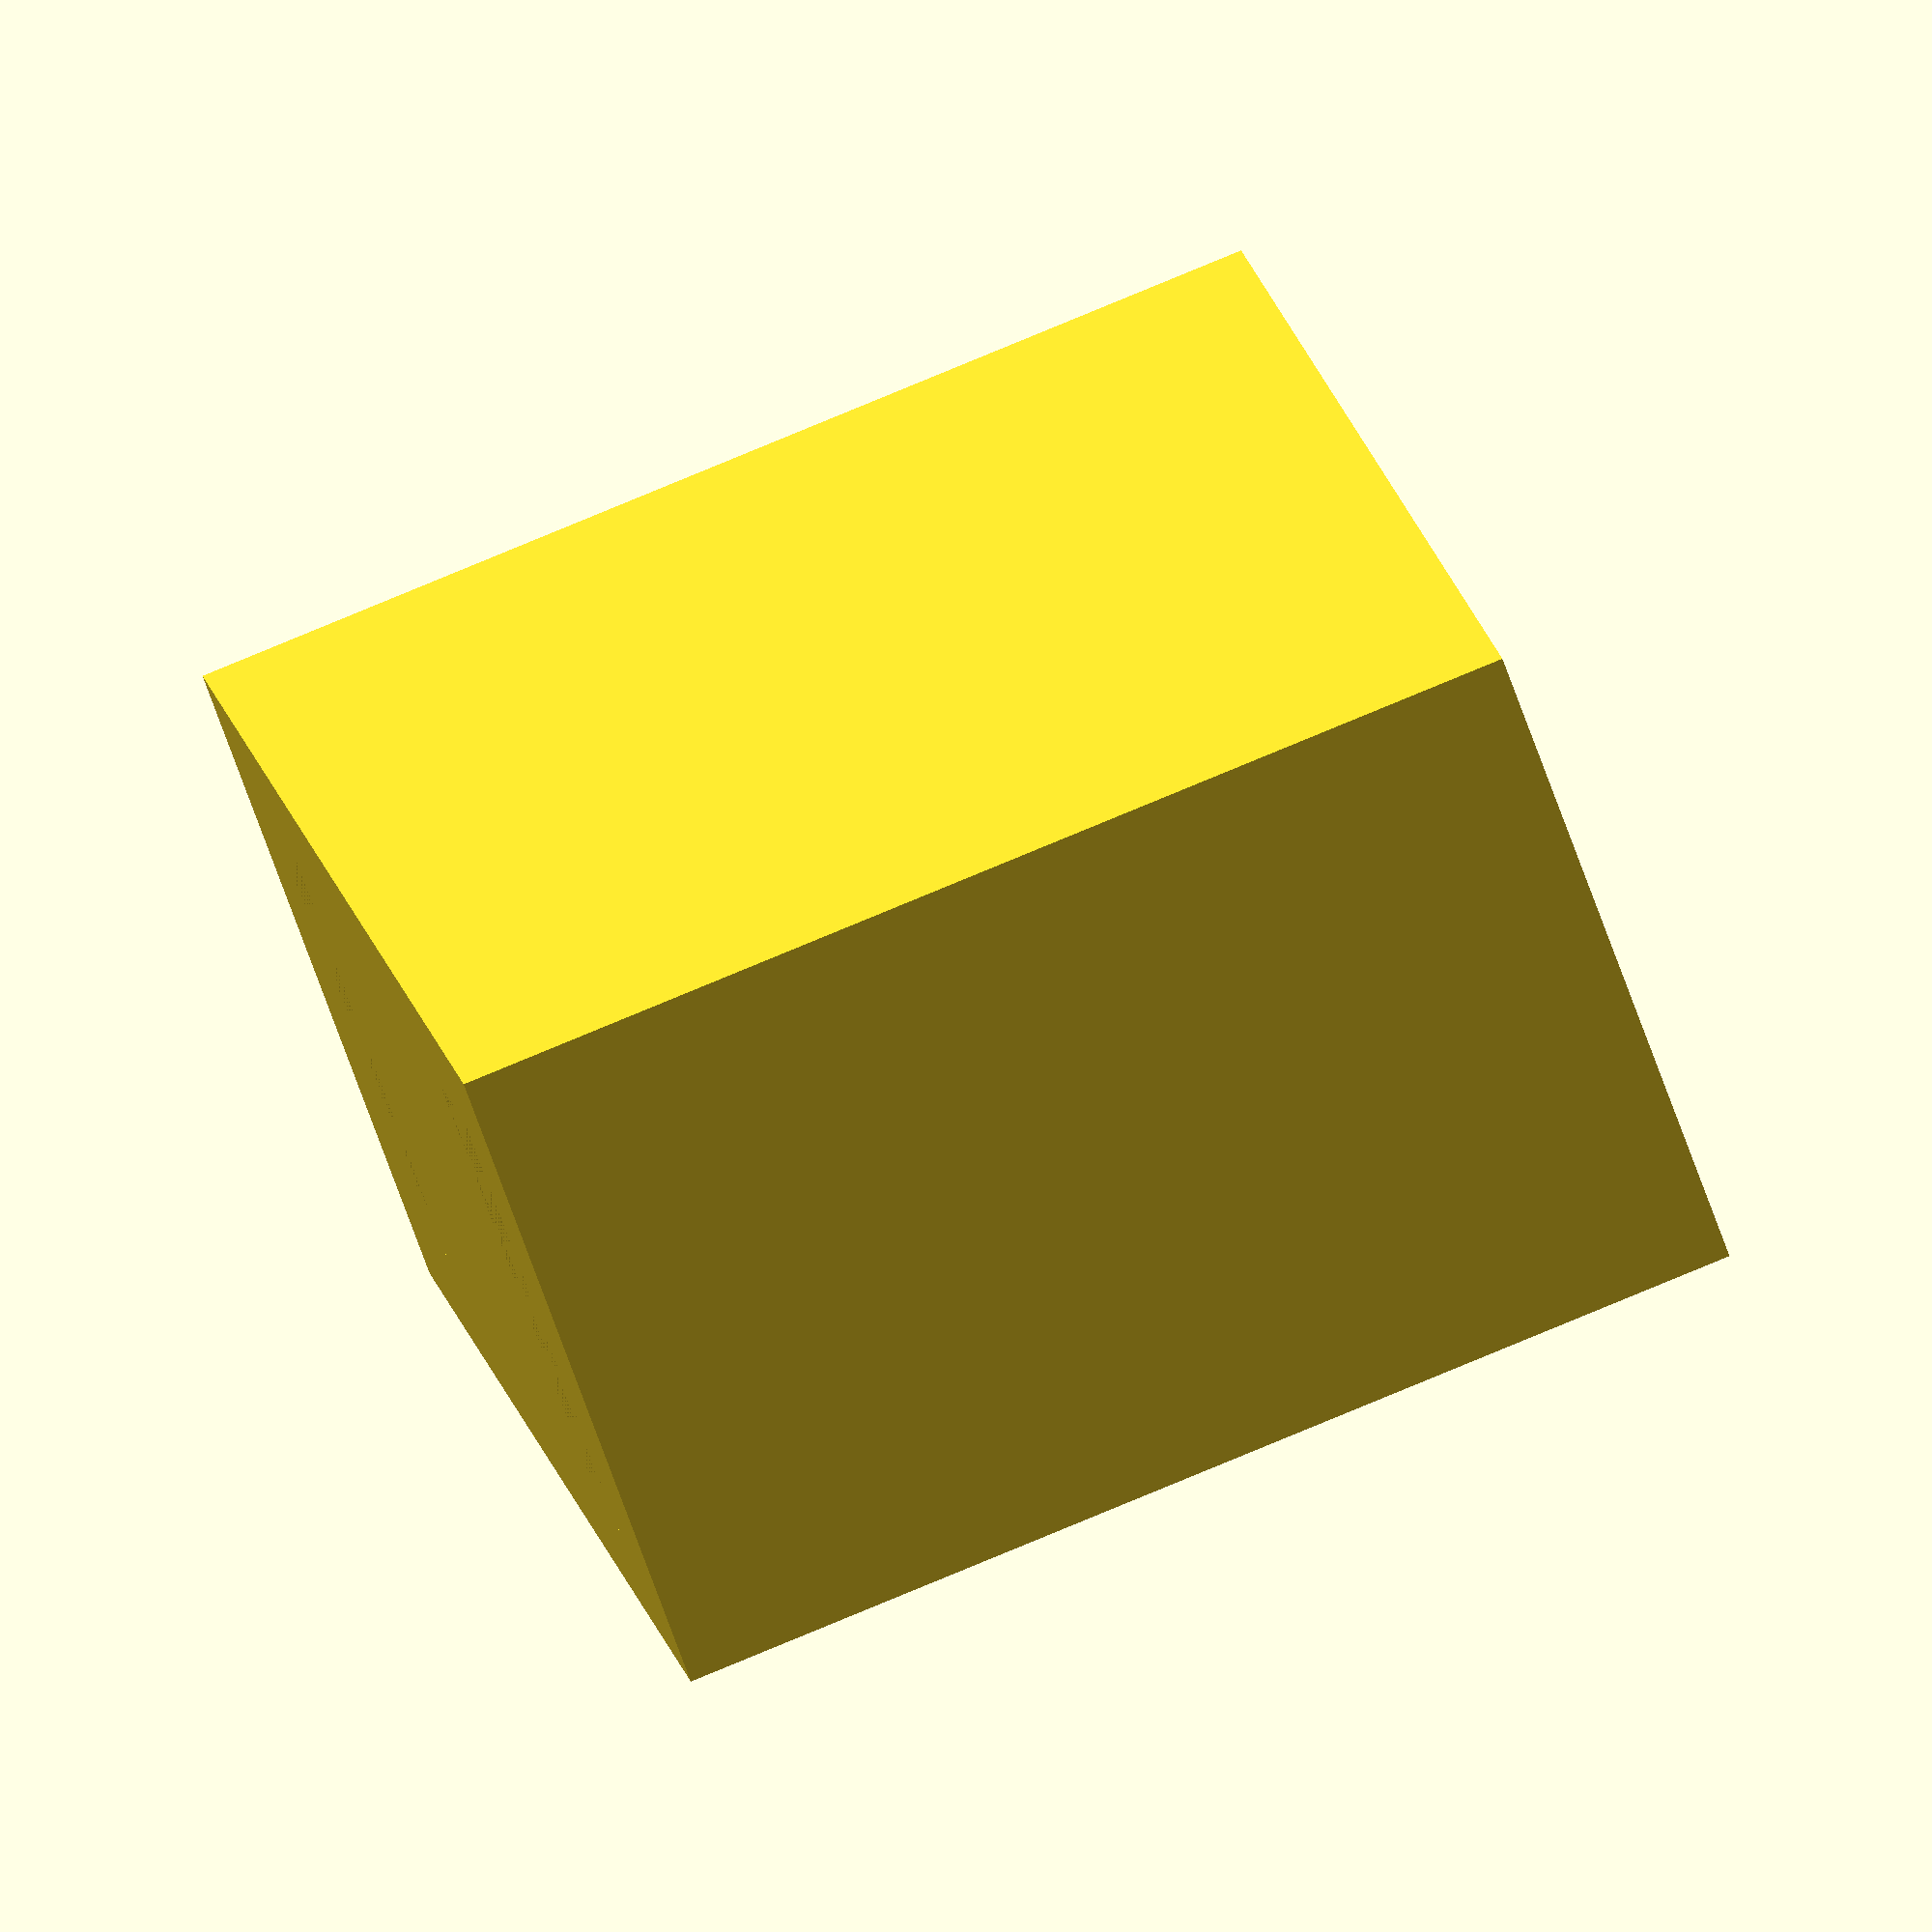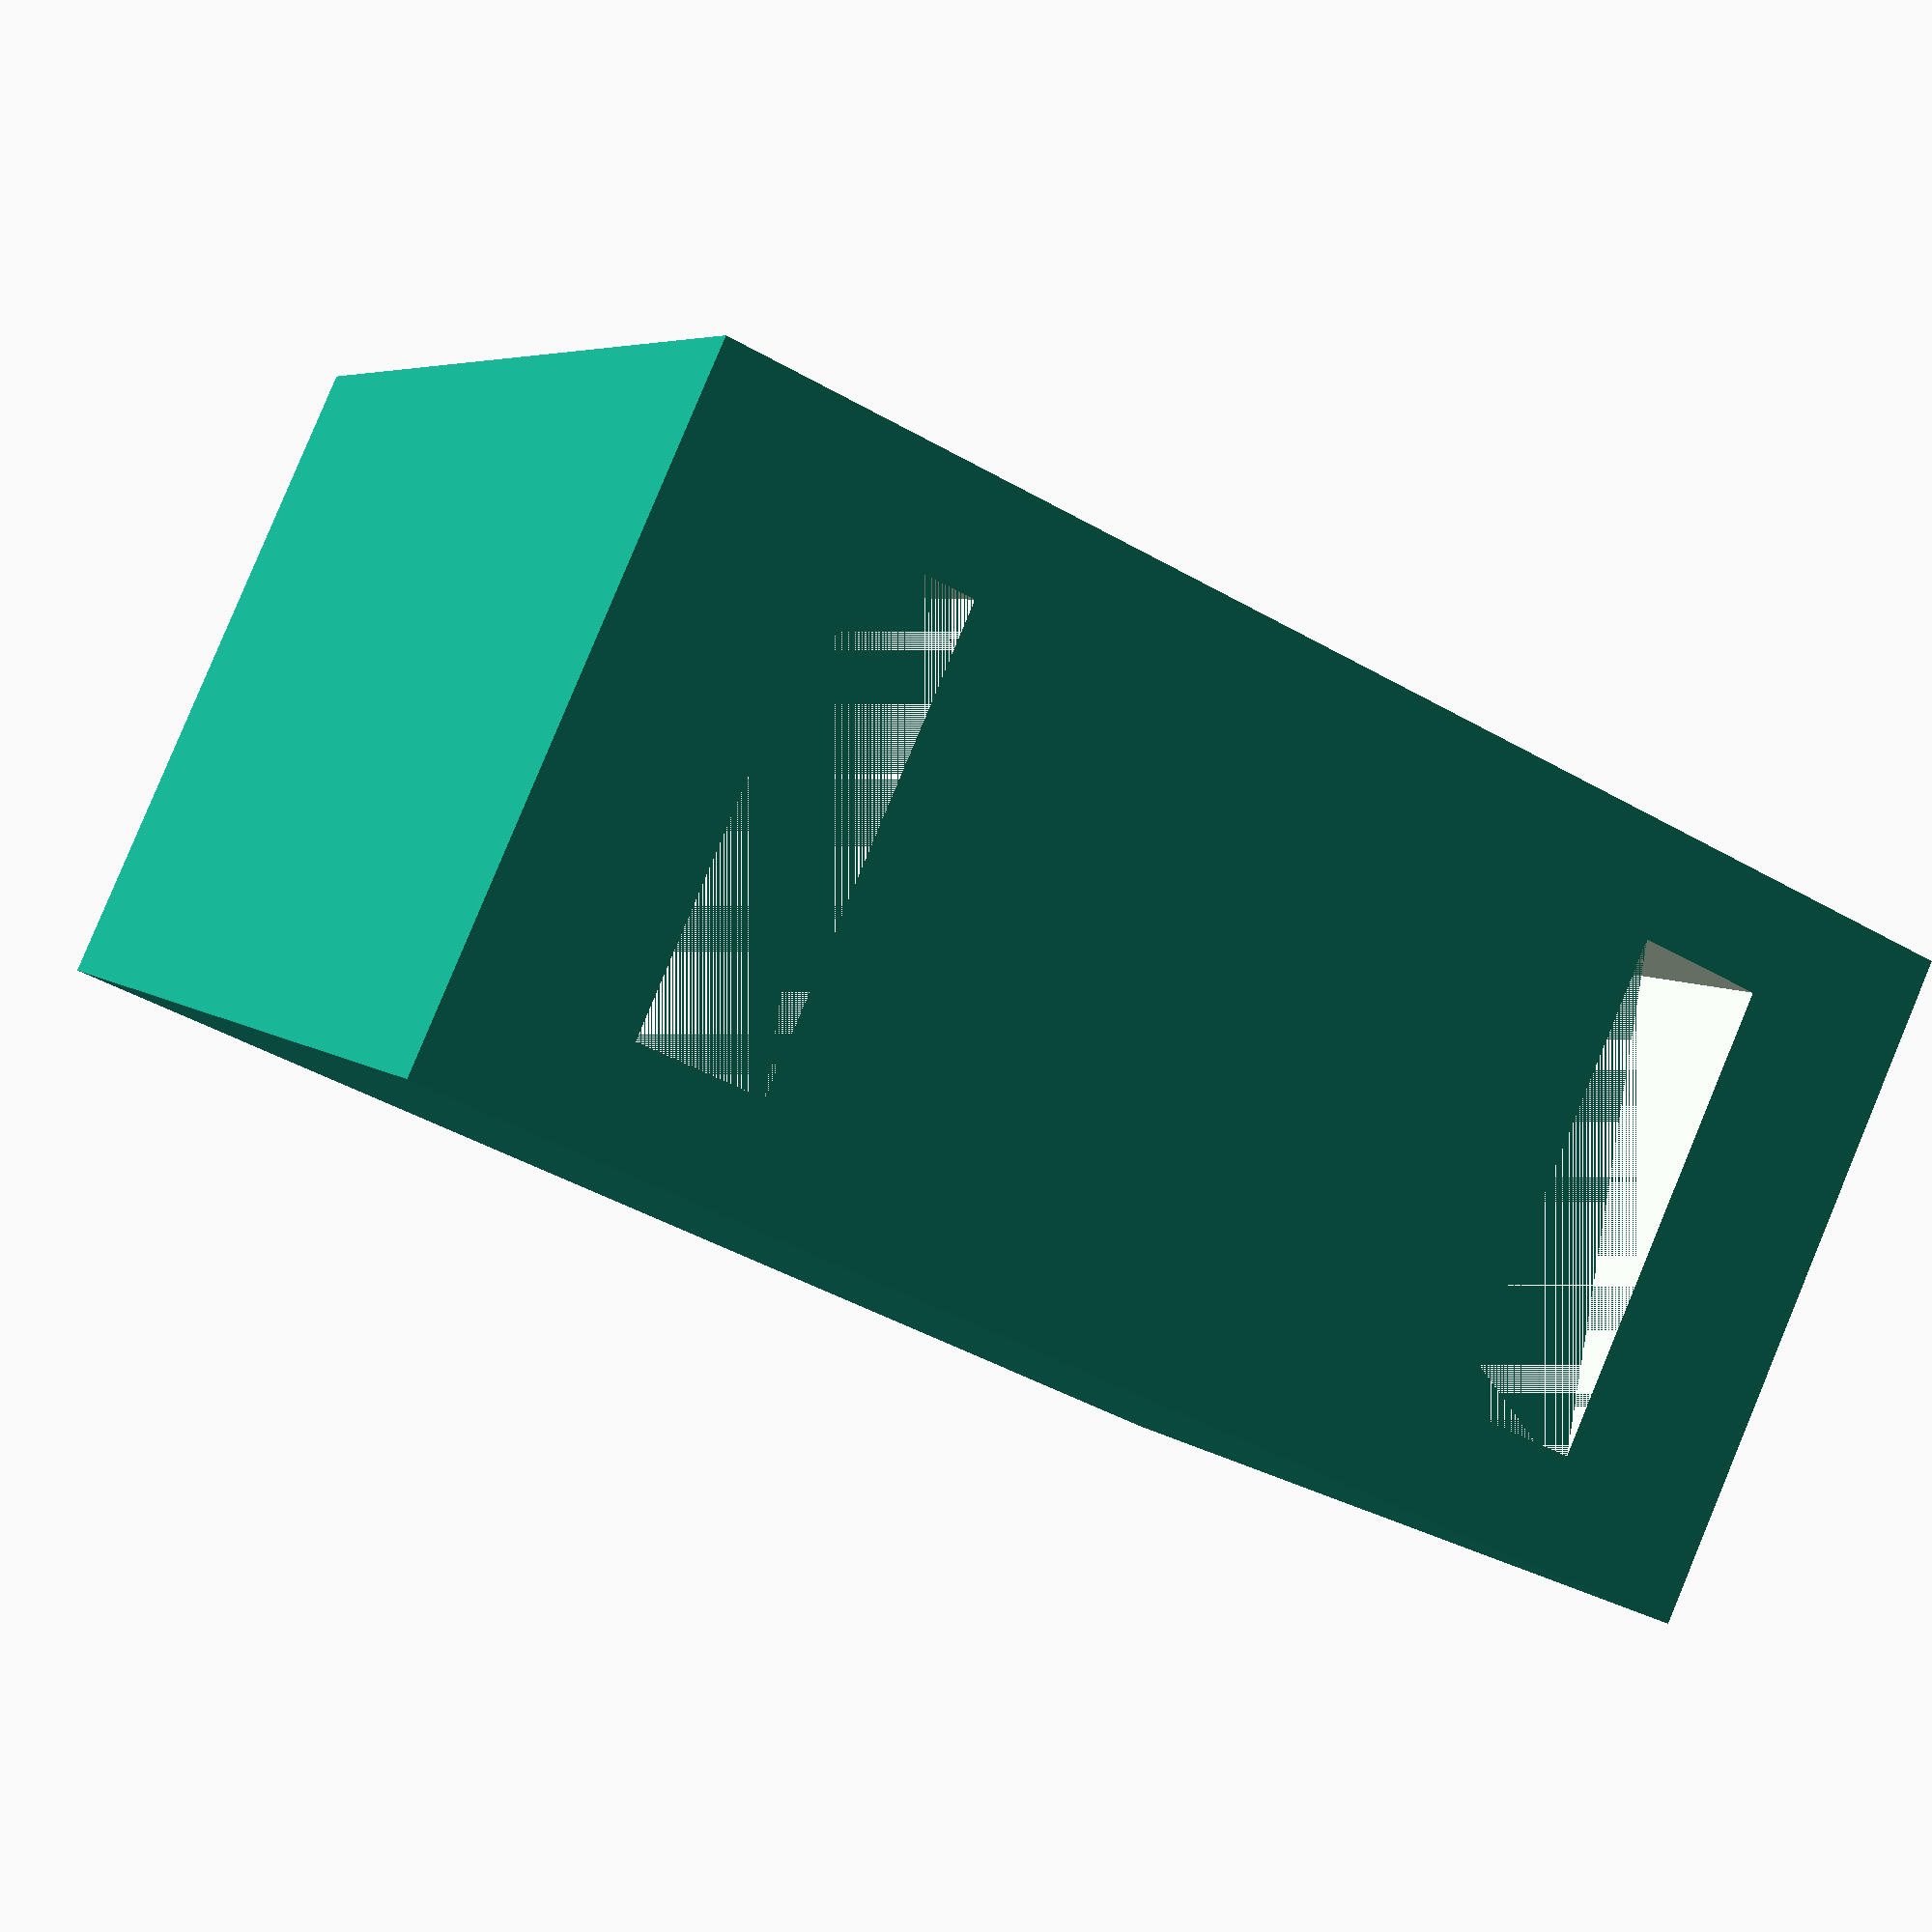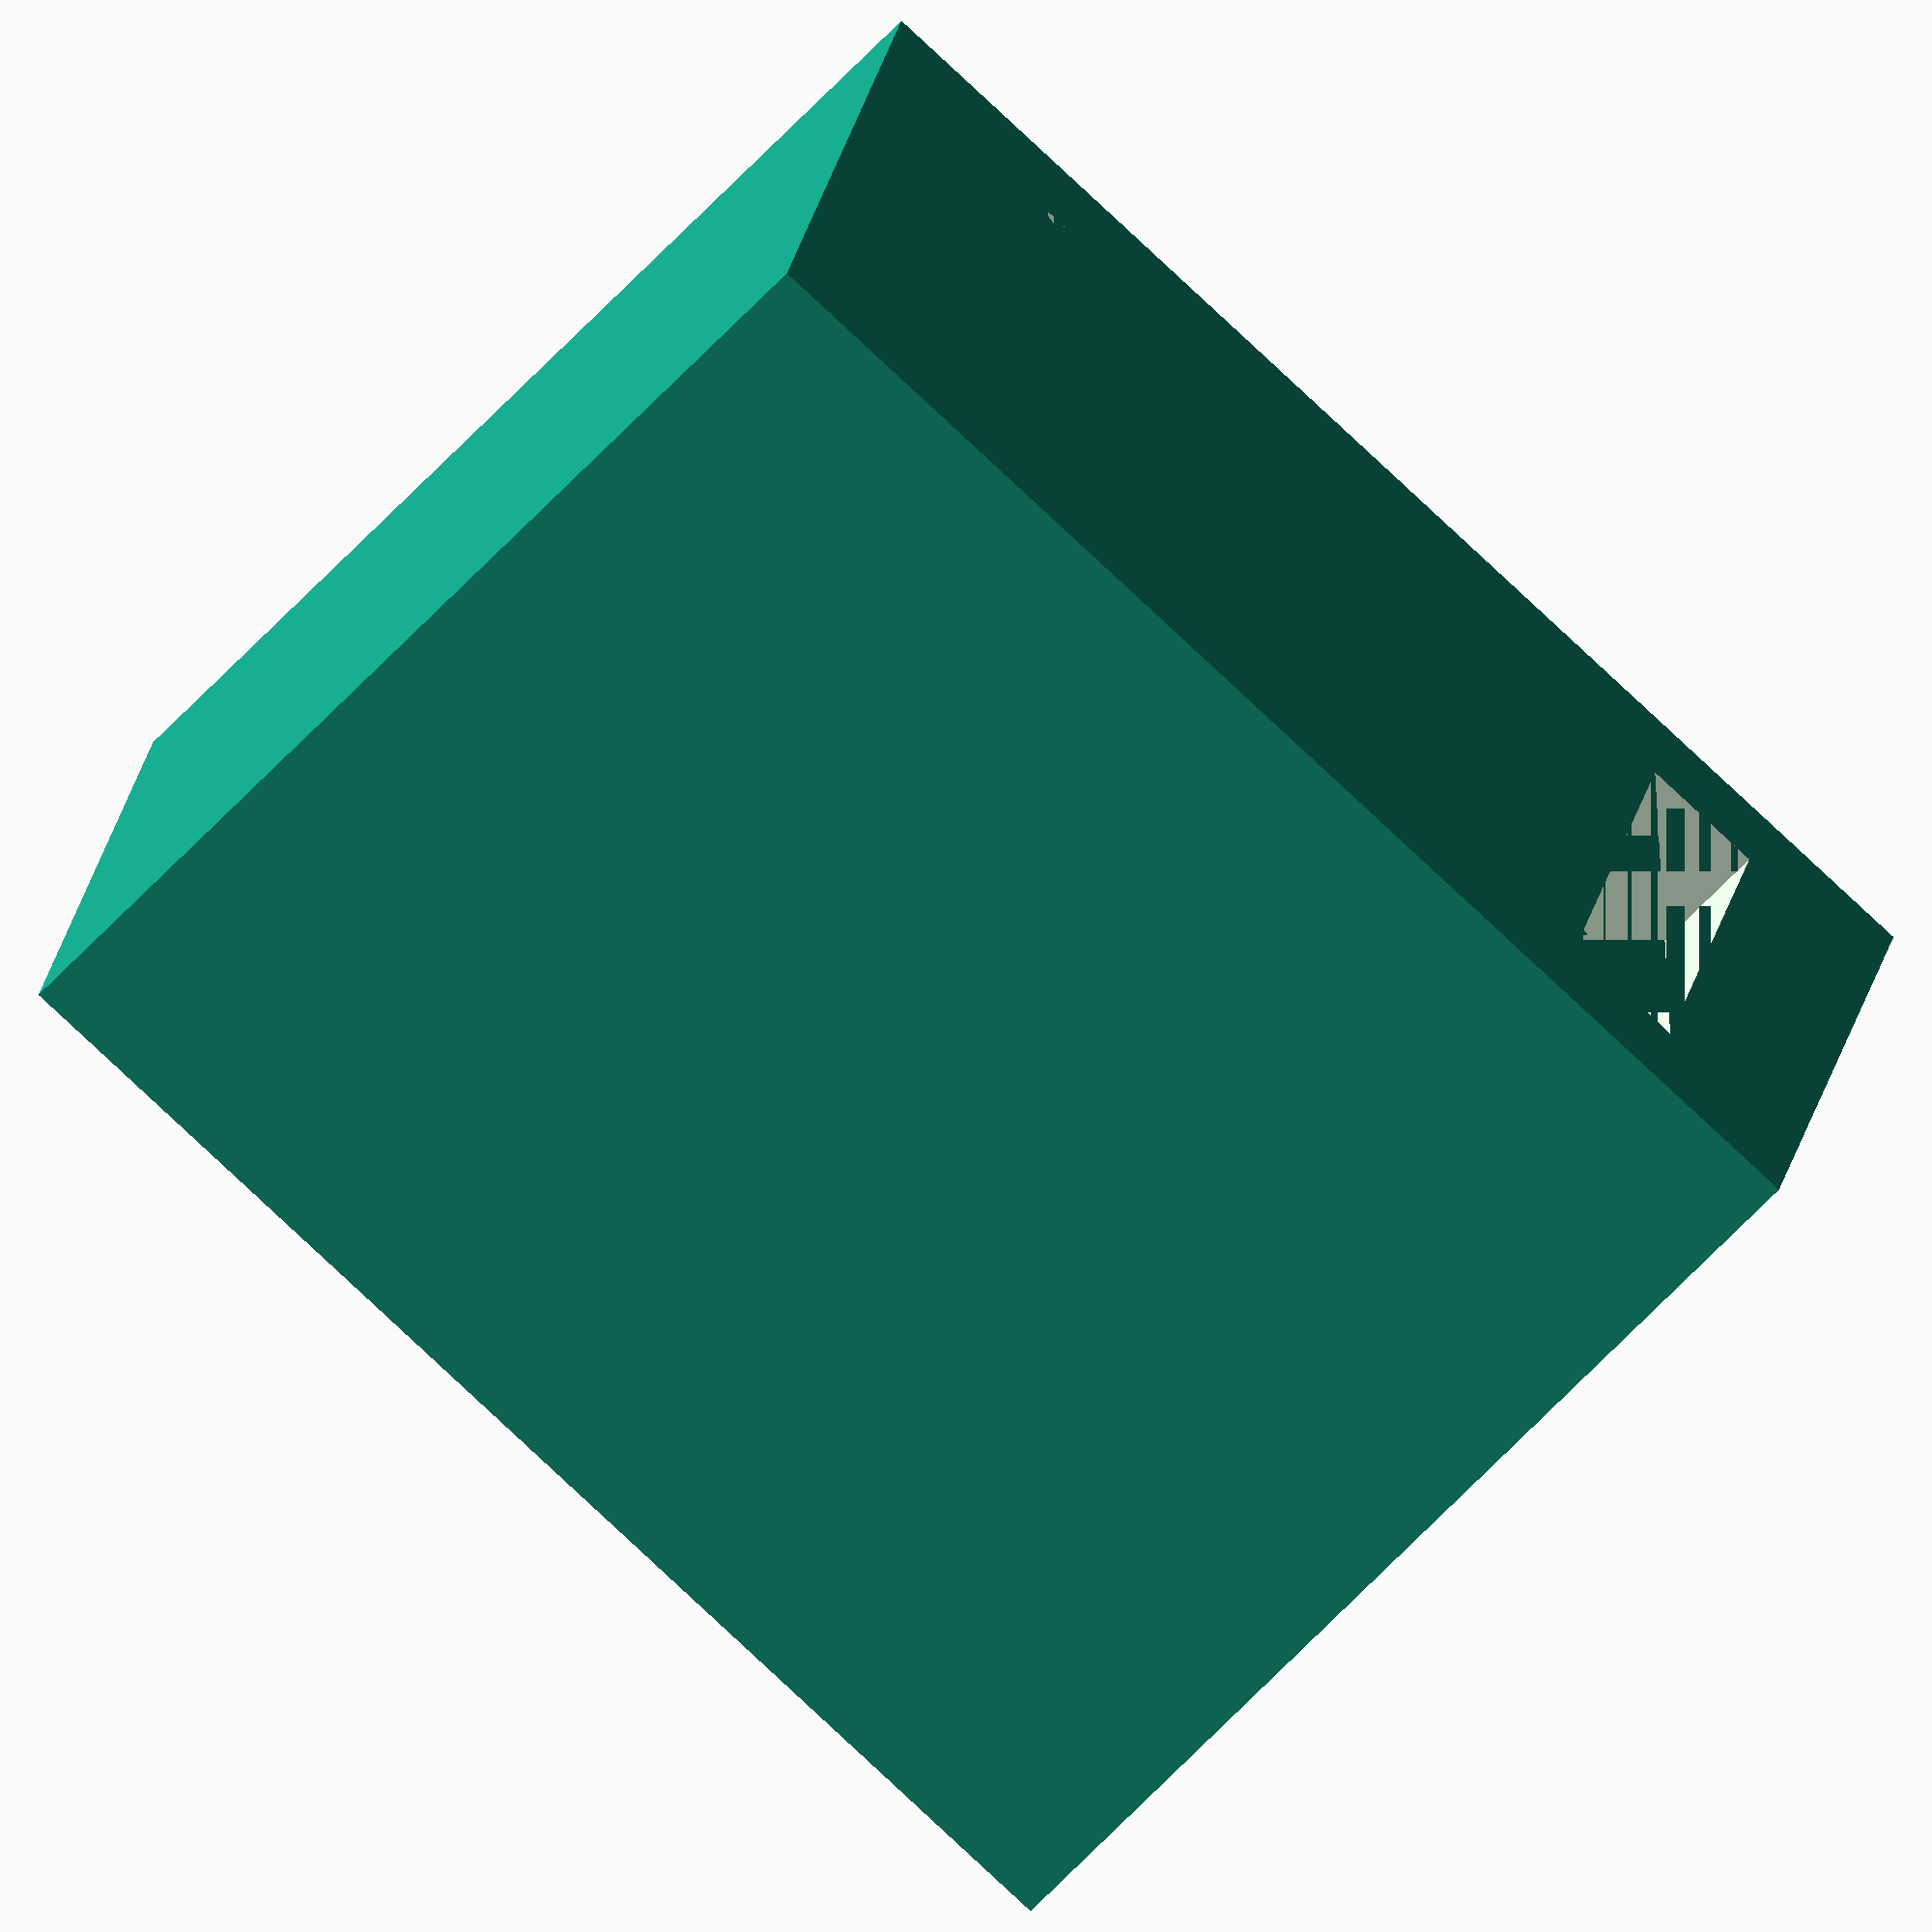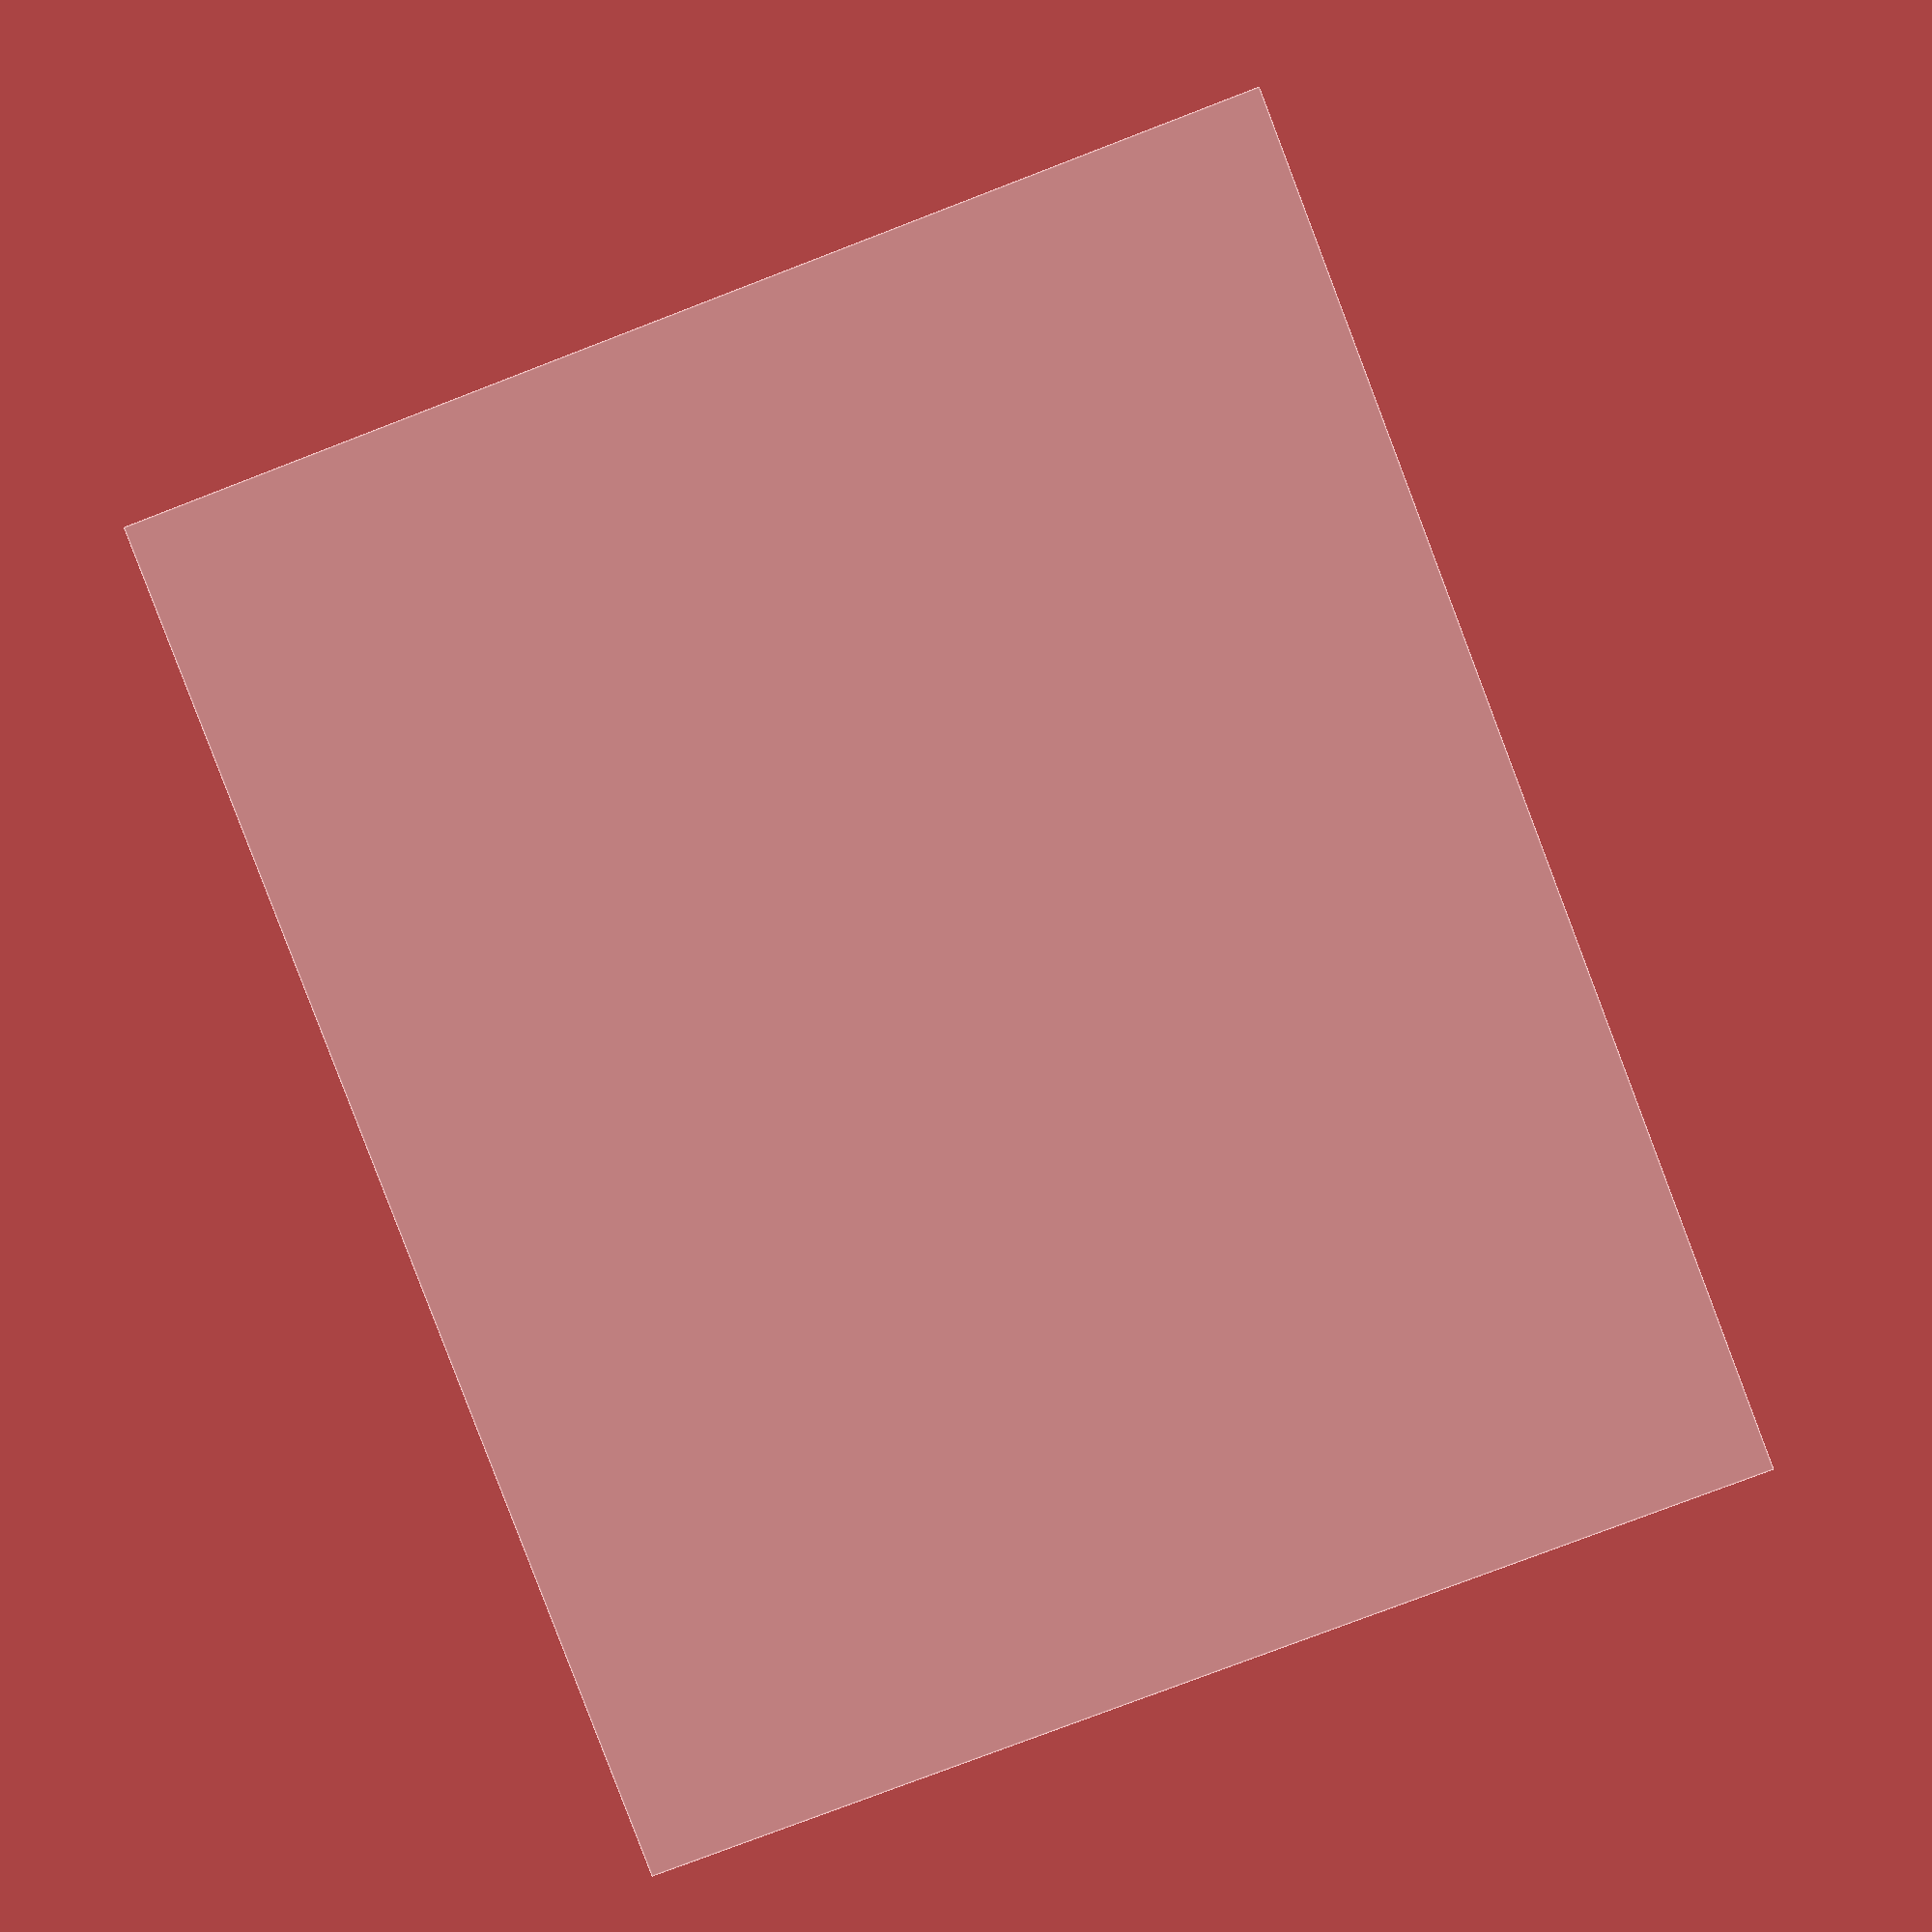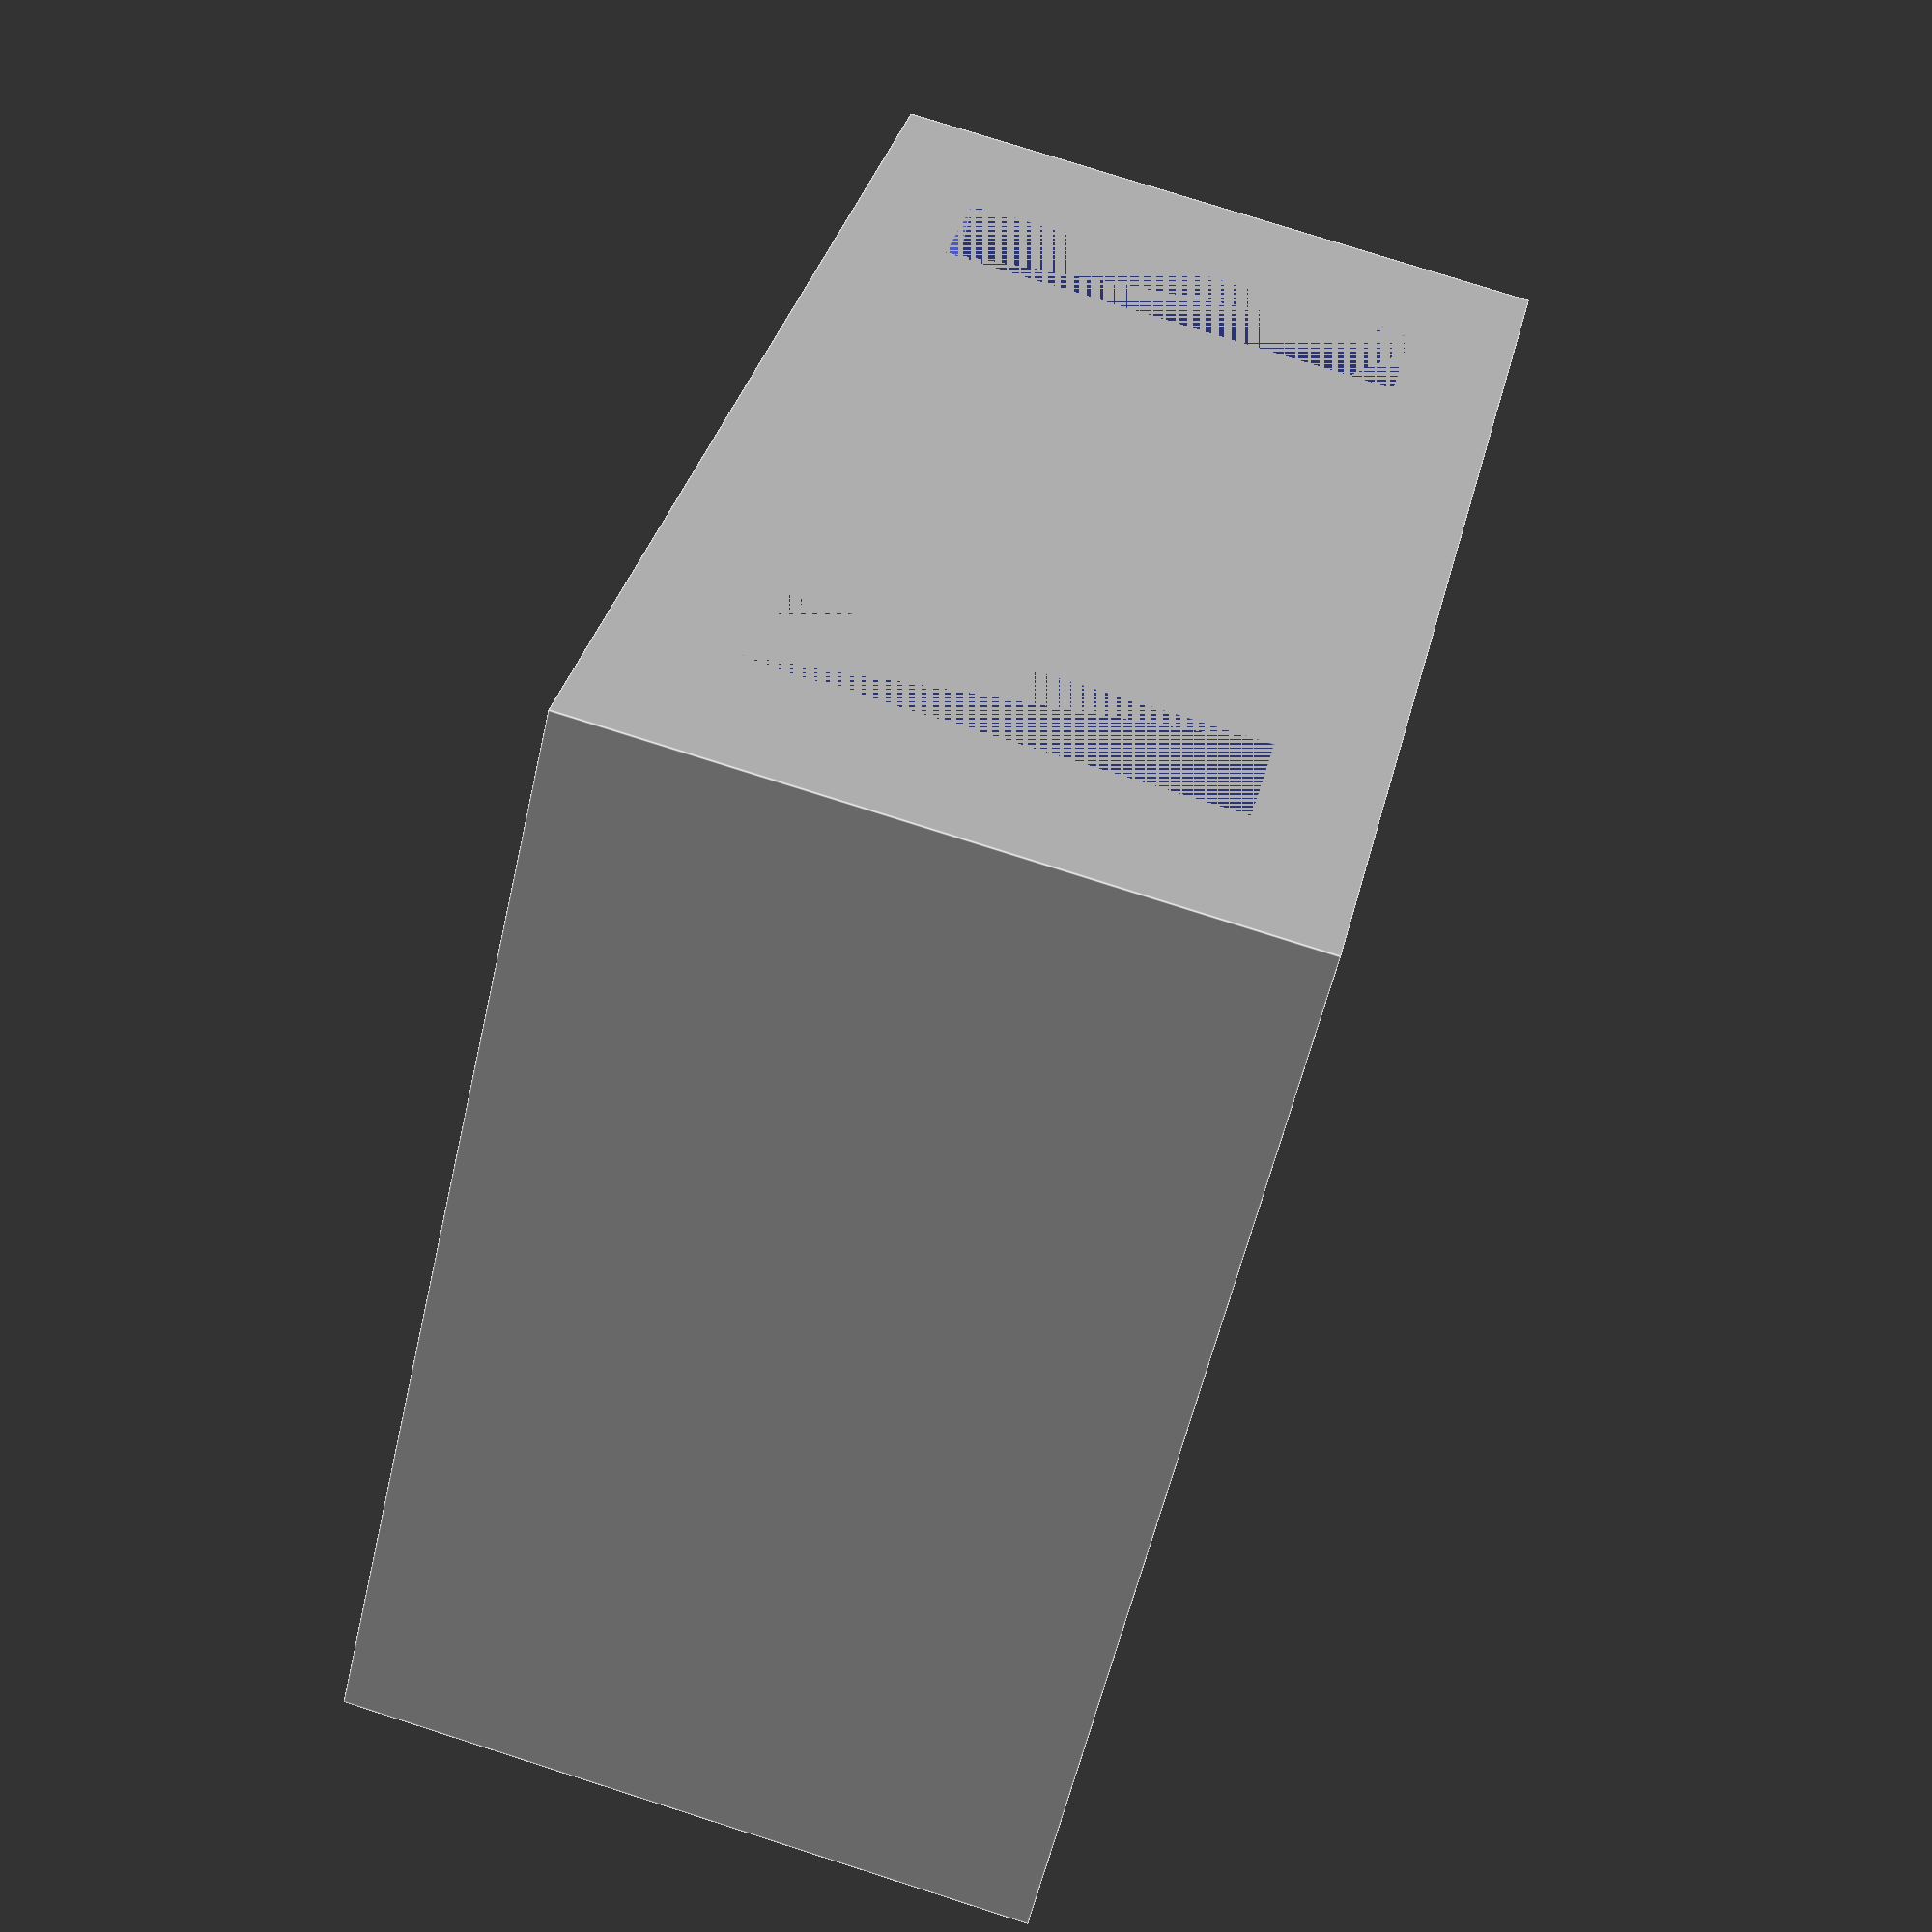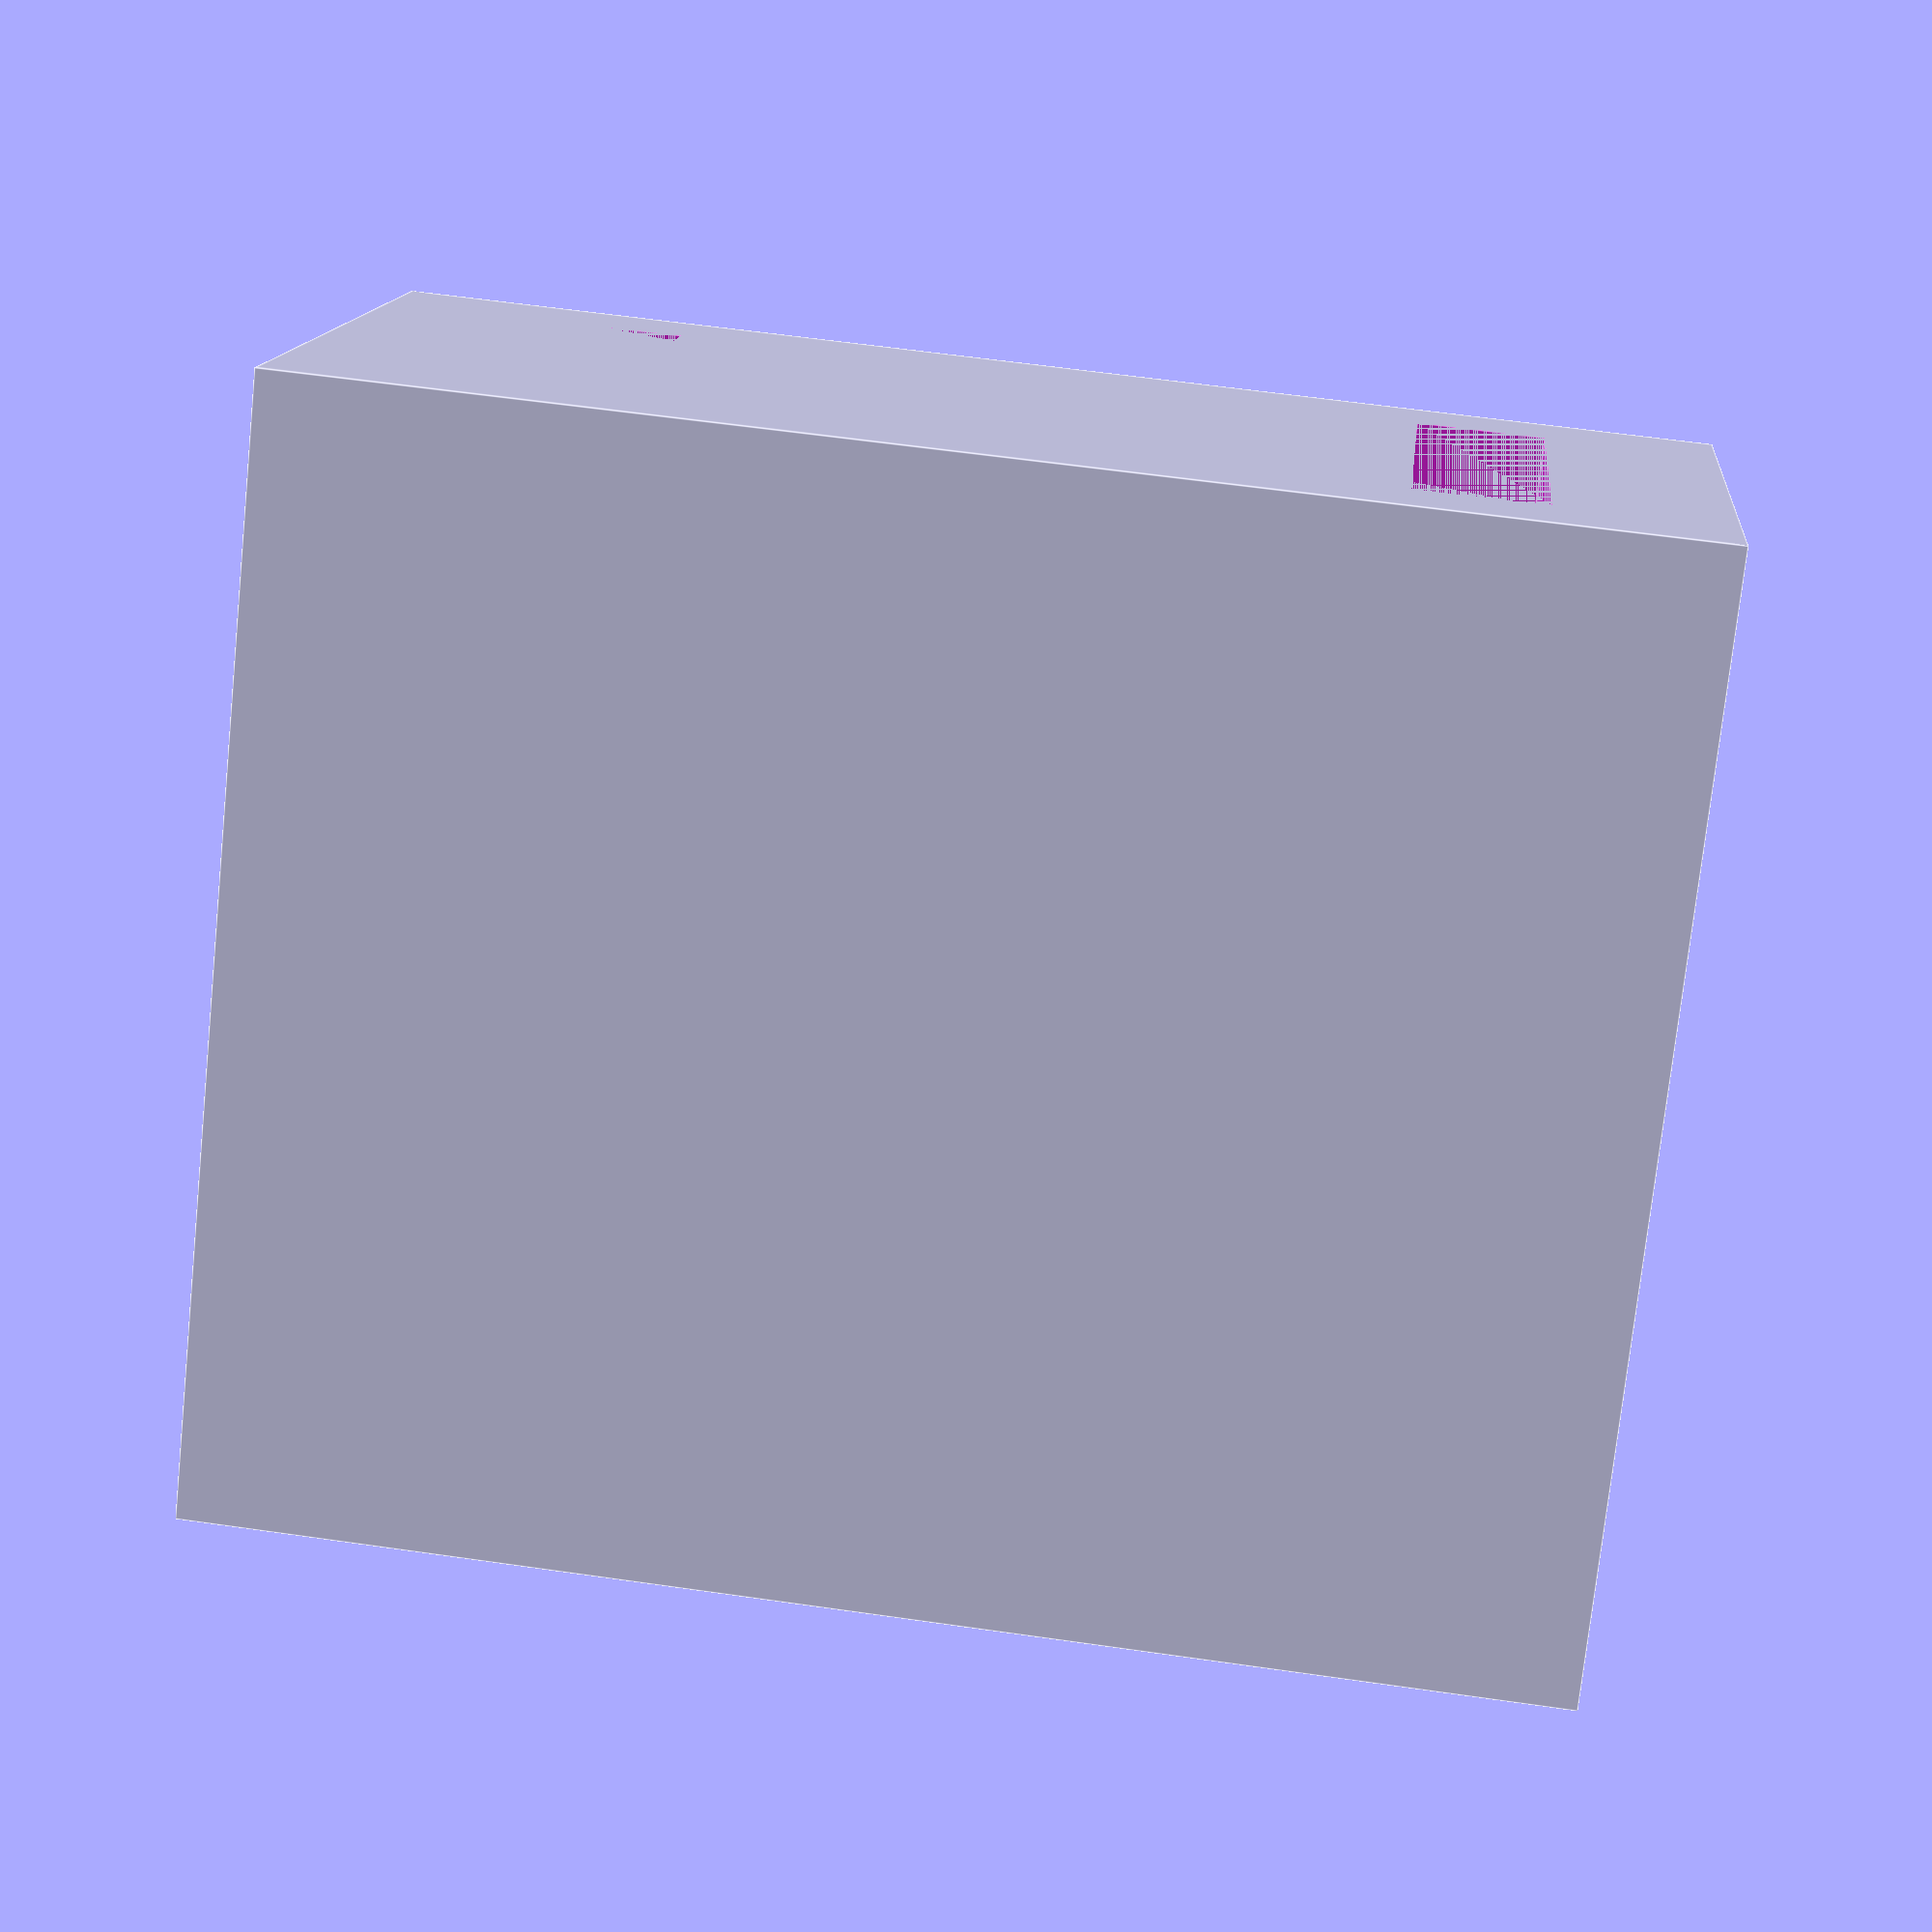
<openscad>

module acsocket(x=38,y=38,z=16.5) {
  overextrusion = 0.2;
  pin_thickness = 1.5 + 2 * overextrusion;
  pin_width = 6.5 + 2 * overextrusion;
  pin_length = 16.5;
  newZ=max(z,pin_length);
  difference() {
    cube([x,y,newZ],center=true);
    translate([-6.5,0,newZ-pin_length])
      cube([pin_thickness,pin_width,pin_length],center=true);
    translate([6.5,0,newZ-pin_length])
      cube([pin_thickness,pin_width,pin_length],center=true);
  }
}

acsocket(20,10,0);
</openscad>
<views>
elev=100.2 azim=240.1 roll=292.6 proj=o view=wireframe
elev=175.0 azim=155.1 roll=24.2 proj=p view=solid
elev=59.2 azim=193.0 roll=318.3 proj=o view=solid
elev=258.2 azim=187.1 roll=249.0 proj=p view=edges
elev=236.0 azim=282.4 roll=192.7 proj=p view=edges
elev=75.6 azim=185.8 roll=354.0 proj=p view=edges
</views>
